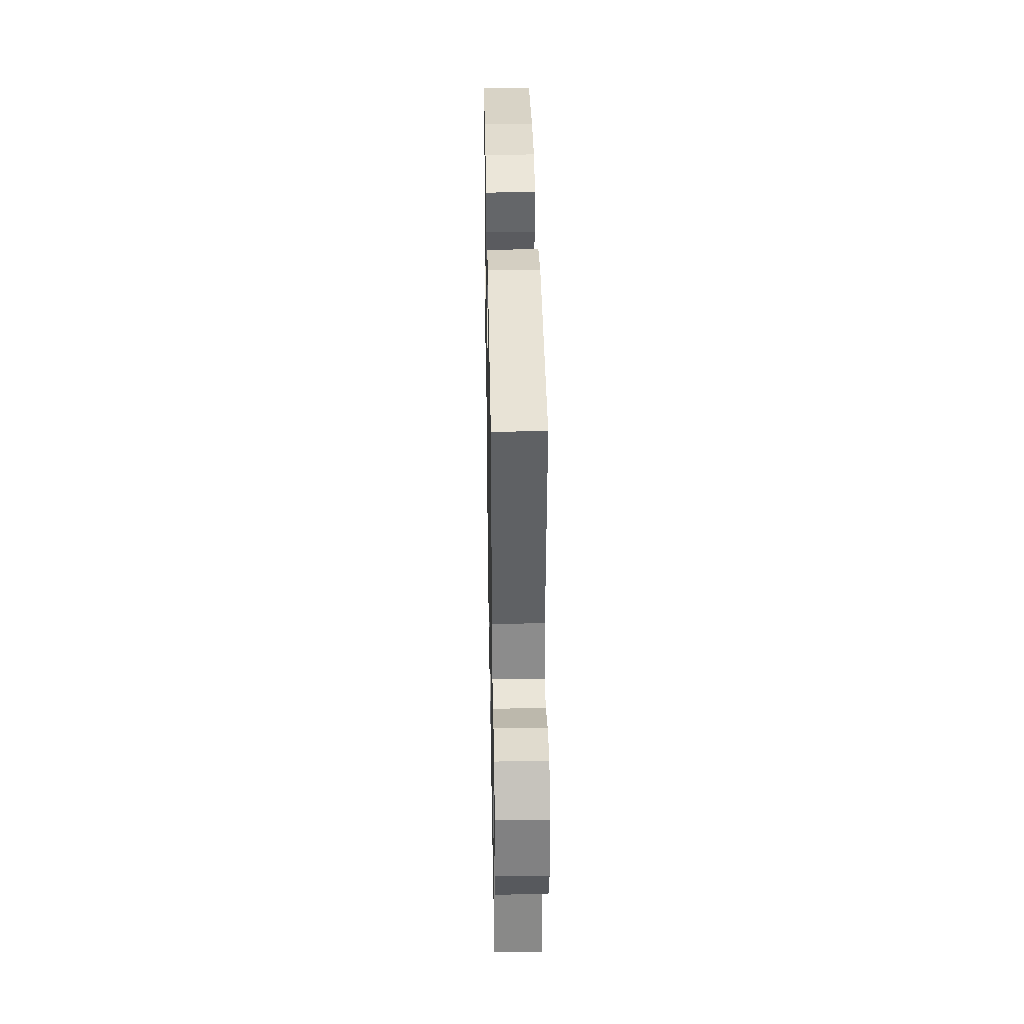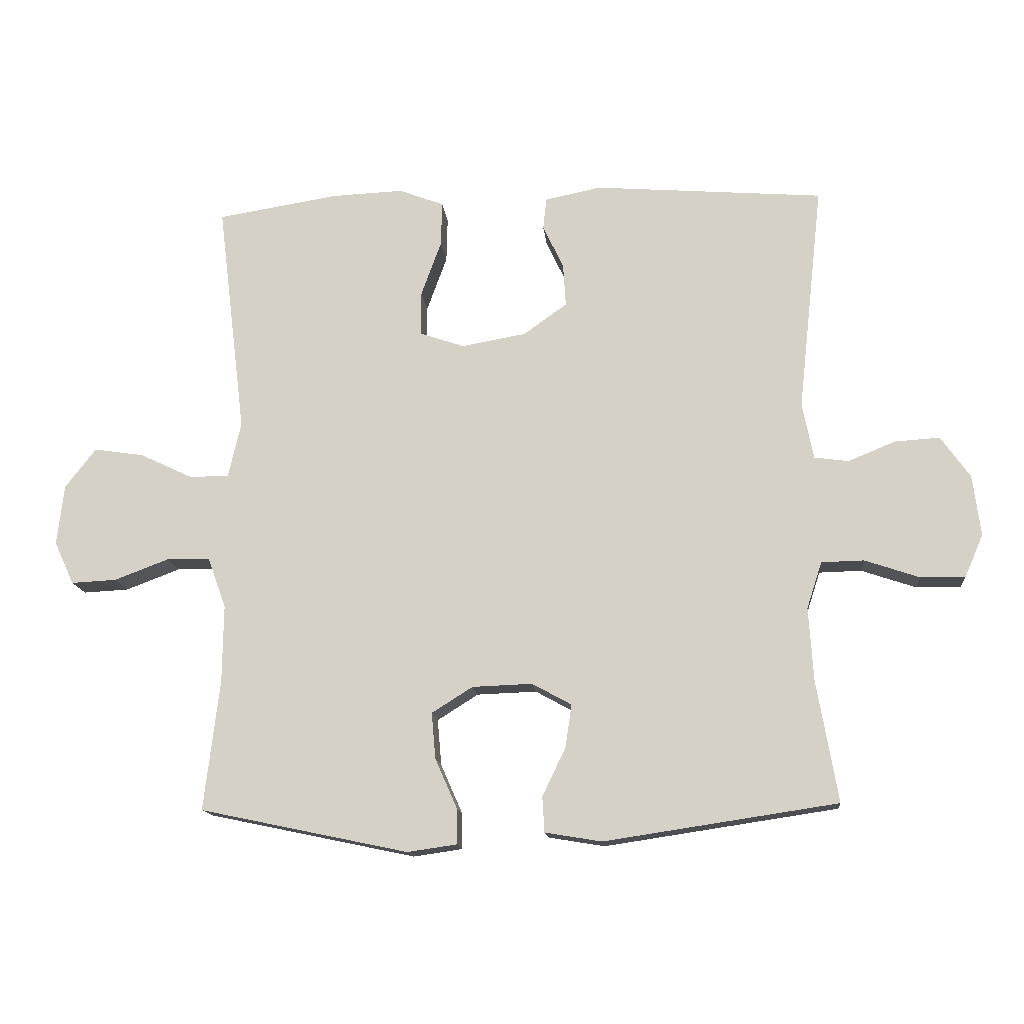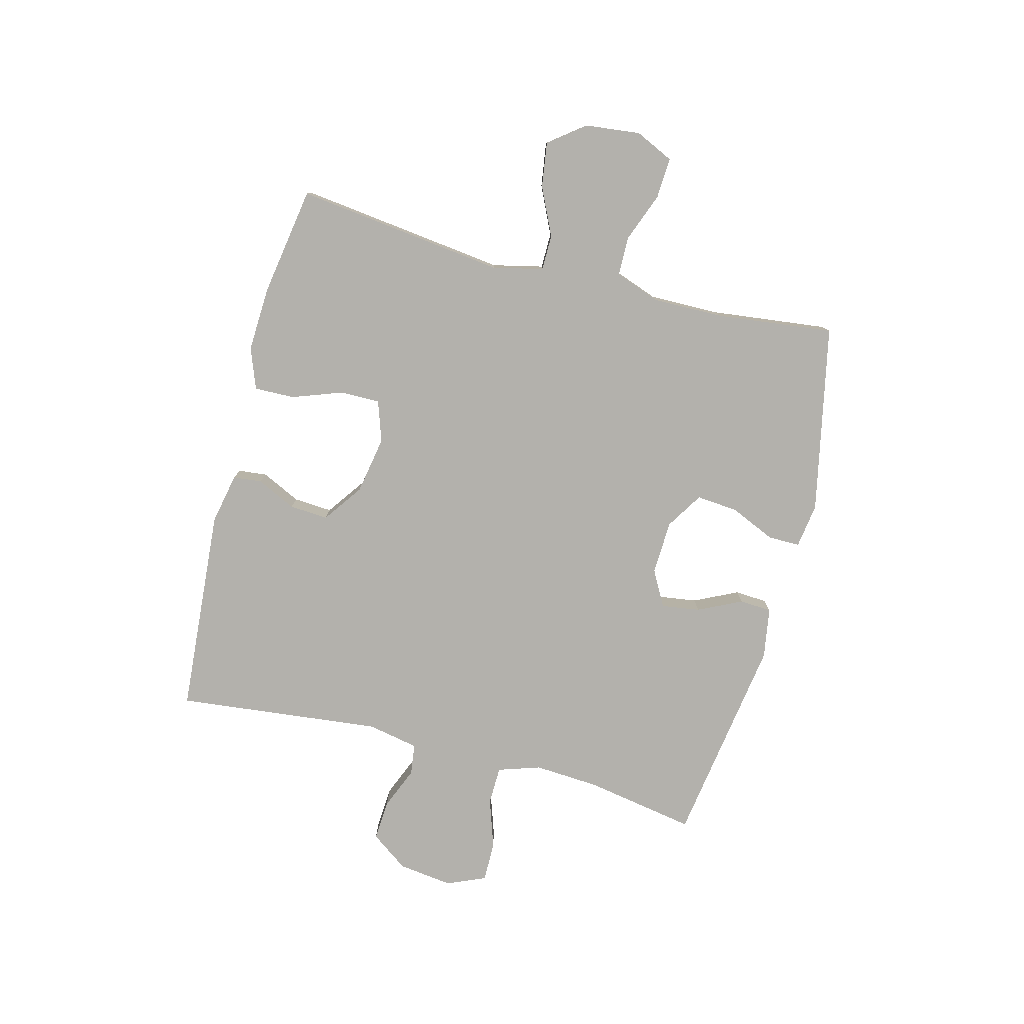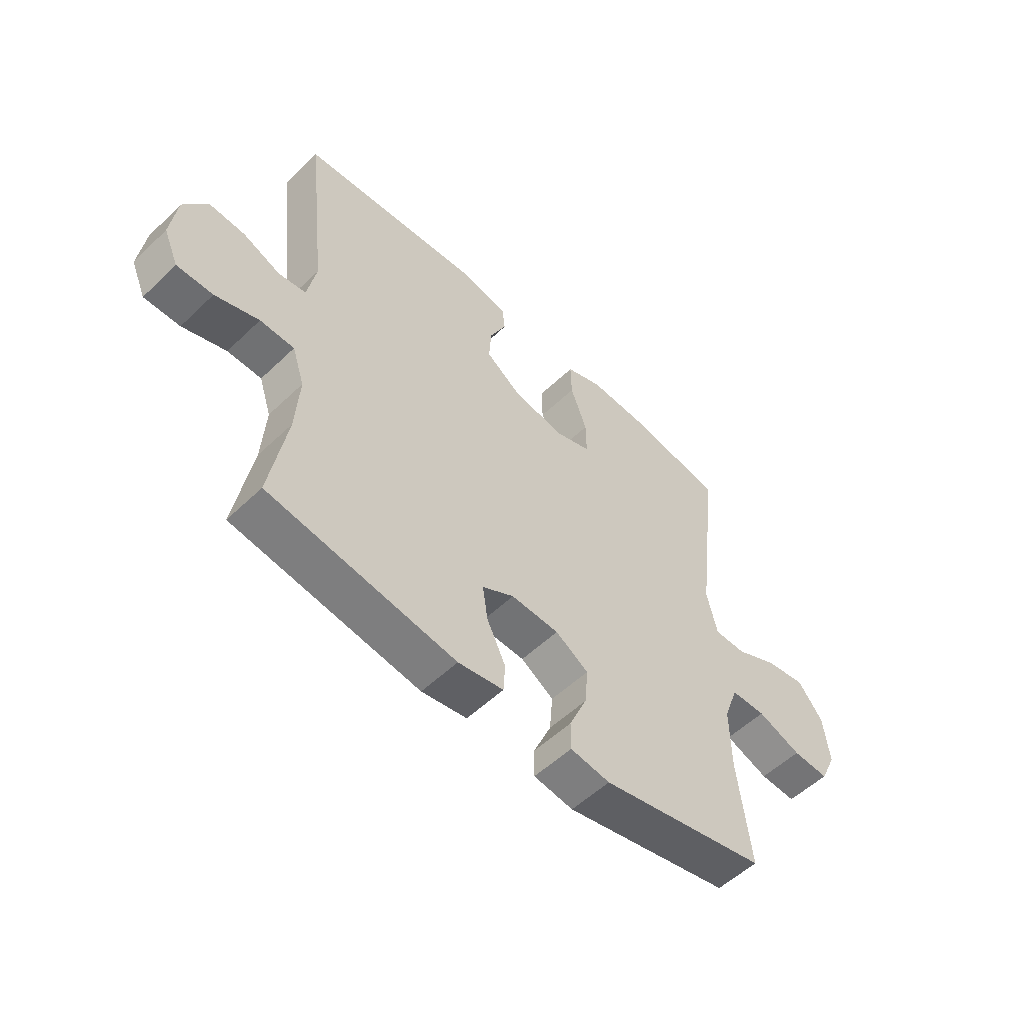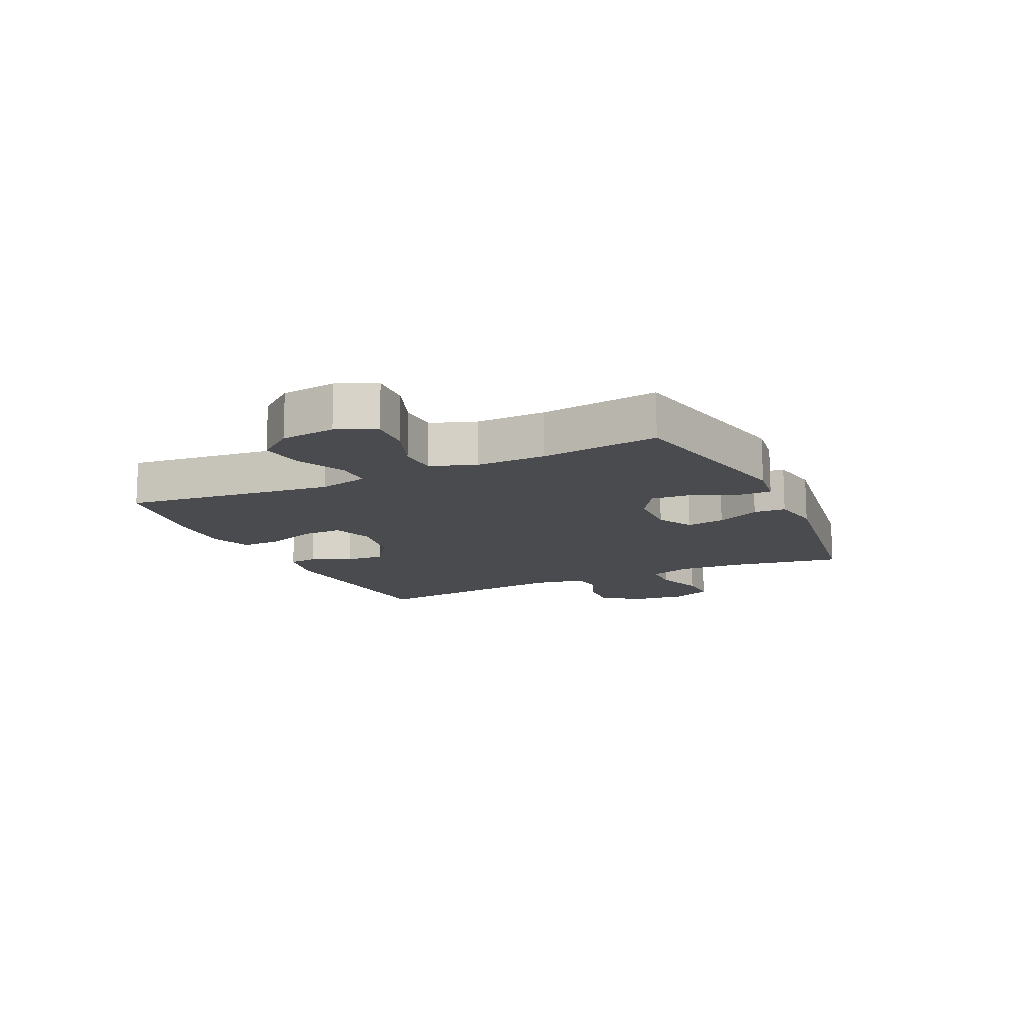
<metadata>
{"format":"obj","ext":"obj","renderer":"f3d","projection":"perspective","resolution":1024,"background":"white","views":[{"elev":37.0,"azim":-91.1,"up":"+Z"},{"elev":-14.2,"azim":-174.6,"up":"+Z"},{"elev":-79.0,"azim":75.4,"up":"+Y"},{"elev":-54.4,"azim":-44.7,"up":"+Z"},{"elev":-13.7,"azim":115.3,"up":"+Y"}]}
</metadata>
<code>
o path1096
v 0.4731 0.0375 -0.2805
v 0.4715 0.0375 -0.1578
v 0.4999 0.0375 -0.07912
v 0.5686 0.0375 -0.07776
v 0.6545 0.0375 -0.1103
v 0.7259 0.0375 -0.1139
v 0.7569 0.0375 -0.04693
v 0.746 0.0375 0.0491
v 0.6974 0.0375 0.1117
v 0.6192 0.0375 0.1
v 0.5353 0.0375 0.06048
v 0.4734 0.0375 0.06106
v 0.4532 0.0375 0.1486
v 0.4976 0.0375 0.5155
v 0.3066 0.0375 0.5462
v 0.1934 0.0375 0.5512
v 0.1222 0.0375 0.5243
v 0.124 0.0375 0.4541
v 0.1558 0.0375 0.3665
v 0.1565 0.0375 0.2968
v 0.08541 0.0375 0.2726
v -0.01578 0.0375 0.2905
v -0.0847 0.0375 0.3396
v -0.08043 0.0375 0.4073
v -0.04779 0.0375 0.4759
v -0.05302 0.0375 0.5259
v -0.1418 0.0375 0.5439
v -0.5041 0.0375 0.5155
v -0.4648 0.0375 0.1561
v -0.4824 0.0375 0.06693
v -0.5366 0.0375 0.05958
v -0.611 0.0375 0.09012
v -0.6819 0.0375 0.09457
v -0.7284 0.0375 0.02947
v -0.7408 0.0375 -0.06642
v -0.7116 0.0375 -0.1338
v -0.6407 0.0375 -0.1331
v -0.5548 0.0375 -0.1039
v -0.4875 0.0375 -0.1055
v -0.4634 0.0375 -0.1792
v -0.4706 0.0375 -0.2939
v -0.5041 0.0375 -0.4864
v -0.1356 0.0375 -0.5418
v -0.04621 0.0375 -0.5271
v -0.04297 0.0375 -0.471
v -0.07979 0.0375 -0.3945
v -0.08969 0.0375 -0.3269
v -0.02717 0.0375 -0.2926
v 0.06739 0.0375 -0.2961
v 0.1321 0.0375 -0.3368
v 0.126 0.0375 -0.4092
v 0.09122 0.0375 -0.4883
v 0.09094 0.0375 -0.5441
v 0.1689 0.0375 -0.5553
v 0.4976 0.0375 -0.4864
v 0.4731 -0.0375 -0.2805
v 0.4715 -0.0375 -0.1578
v 0.4999 -0.0375 -0.07912
v 0.5686 -0.0375 -0.07776
v 0.6545 -0.0375 -0.1103
v 0.7259 -0.0375 -0.1139
v 0.7569 -0.0375 -0.04693
v 0.746 -0.0375 0.0491
v 0.6974 -0.0375 0.1117
v 0.6192 -0.0375 0.1
v 0.5353 -0.0375 0.06048
v 0.4734 -0.0375 0.06106
v 0.4532 -0.0375 0.1486
v 0.4976 -0.0375 0.5155
v 0.3066 -0.0375 0.5462
v 0.1934 -0.0375 0.5512
v 0.1222 -0.0375 0.5243
v 0.124 -0.0375 0.4541
v 0.1558 -0.0375 0.3665
v 0.1565 -0.0375 0.2968
v 0.08541 -0.0375 0.2726
v -0.01578 -0.0375 0.2905
v -0.0847 -0.0375 0.3396
v -0.08043 -0.0375 0.4073
v -0.04779 -0.0375 0.4759
v -0.05302 -0.0375 0.5259
v -0.1418 -0.0375 0.5439
v -0.5041 -0.0375 0.5155
v -0.4648 -0.0375 0.1561
v -0.4824 -0.0375 0.06693
v -0.5366 -0.0375 0.05958
v -0.611 -0.0375 0.09012
v -0.6819 -0.0375 0.09457
v -0.7284 -0.0375 0.02947
v -0.7408 -0.0375 -0.06642
v -0.7116 -0.0375 -0.1338
v -0.6407 -0.0375 -0.1331
v -0.5548 -0.0375 -0.1039
v -0.4875 -0.0375 -0.1055
v -0.4634 -0.0375 -0.1792
v -0.4706 -0.0375 -0.2939
v -0.5041 -0.0375 -0.4864
v -0.1356 -0.0375 -0.5418
v -0.04621 -0.0375 -0.5271
v -0.04297 -0.0375 -0.471
v -0.07979 -0.0375 -0.3945
v -0.08969 -0.0375 -0.3269
v -0.02717 -0.0375 -0.2926
v 0.06739 -0.0375 -0.2961
v 0.1321 -0.0375 -0.3368
v 0.126 -0.0375 -0.4092
v 0.09122 -0.0375 -0.4883
v 0.09094 -0.0375 -0.5441
v 0.1689 -0.0375 -0.5553
v 0.4976 -0.0375 -0.4864
v 0.7259 0.0375 -0.1139
v 0.7259 0.0375 -0.1139
v 0.7569 0.0375 -0.04693
v 0.746 0.0375 0.0491
v 0.6974 0.0375 0.1117
v 0.6974 0.0375 0.1117
v 0.6545 0.0375 -0.1103
v 0.6192 0.0375 0.1
v 0.5686 0.0375 -0.07776
v 0.5353 0.0375 0.06048
v 0.4999 0.0375 -0.07912
v 0.4999 0.0375 -0.07912
v 0.4734 0.0375 0.06106
v 0.4734 0.0375 0.06106
v 0.4715 0.0375 -0.1578
v 0.4976 0.0375 -0.4864
v 0.4976 0.0375 -0.4864
v 0.4731 0.0375 -0.2805
v 0.4532 0.0375 0.1486
v 0.4976 0.0375 0.5155
v 0.4976 0.0375 0.5155
v 0.3066 0.0375 0.5462
v 0.1934 0.0375 0.5512
v 0.1689 0.0375 -0.5553
v 0.1222 0.0375 0.5243
v 0.1222 0.0375 0.5243
v 0.09094 0.0375 -0.5441
v 0.09094 0.0375 -0.5441
v 0.1321 0.0375 -0.3368
v 0.1321 0.0375 -0.3368
v 0.126 0.0375 -0.4092
v 0.1558 0.0375 0.3665
v 0.1565 0.0375 0.2968
v 0.1565 0.0375 0.2968
v 0.08541 0.0375 0.2726
v 0.124 0.0375 0.4541
v 0.06739 0.0375 -0.2961
v 0.09122 0.0375 -0.4883
v -0.01578 0.0375 0.2905
v -0.02717 0.0375 -0.2926
v -0.0847 0.0375 0.3396
v -0.08969 0.0375 -0.3269
v -0.08969 0.0375 -0.3269
v -0.04621 0.0375 -0.5271
v -0.04621 0.0375 -0.5271
v -0.04297 0.0375 -0.471
v -0.07979 0.0375 -0.3945
v -0.1356 0.0375 -0.5418
v -0.08043 0.0375 0.4073
v -0.04779 0.0375 0.4759
v -0.05302 0.0375 0.5259
v -0.05302 0.0375 0.5259
v -0.1418 0.0375 0.5439
v -0.5041 0.0375 -0.4864
v -0.5041 0.0375 -0.4864
v -0.4634 0.0375 -0.1792
v -0.4706 0.0375 -0.2939
v -0.4875 0.0375 -0.1055
v -0.4875 0.0375 -0.1055
v -0.4648 0.0375 0.1561
v -0.4824 0.0375 0.06693
v -0.4824 0.0375 0.06693
v -0.5041 0.0375 0.5155
v -0.5041 0.0375 0.5155
v -0.5366 0.0375 0.05958
v -0.5548 0.0375 -0.1039
v -0.611 0.0375 0.09012
v -0.6407 0.0375 -0.1331
v -0.6819 0.0375 0.09457
v -0.7116 0.0375 -0.1338
v -0.7116 0.0375 -0.1338
v -0.7284 0.0375 0.02947
v -0.7408 0.0375 -0.06642
v 0.7259 -0.0375 -0.1139
v 0.7259 -0.0375 -0.1139
v 0.7569 -0.0375 -0.04693
v 0.746 -0.0375 0.0491
v 0.6974 -0.0375 0.1117
v 0.6974 -0.0375 0.1117
v 0.6545 -0.0375 -0.1103
v 0.6192 -0.0375 0.1
v 0.5686 -0.0375 -0.07776
v 0.5353 -0.0375 0.06048
v 0.4999 -0.0375 -0.07912
v 0.4999 -0.0375 -0.07912
v 0.4734 -0.0375 0.06106
v 0.4734 -0.0375 0.06106
v 0.4715 -0.0375 -0.1578
v 0.4976 -0.0375 -0.4864
v 0.4976 -0.0375 -0.4864
v 0.4731 -0.0375 -0.2805
v 0.4532 -0.0375 0.1486
v 0.4976 -0.0375 0.5155
v 0.4976 -0.0375 0.5155
v 0.3066 -0.0375 0.5462
v 0.1934 -0.0375 0.5512
v 0.1689 -0.0375 -0.5553
v 0.1222 -0.0375 0.5243
v 0.1222 -0.0375 0.5243
v 0.09094 -0.0375 -0.5441
v 0.09094 -0.0375 -0.5441
v 0.1321 -0.0375 -0.3368
v 0.1321 -0.0375 -0.3368
v 0.126 -0.0375 -0.4092
v 0.1558 -0.0375 0.3665
v 0.1565 -0.0375 0.2968
v 0.1565 -0.0375 0.2968
v 0.08541 -0.0375 0.2726
v 0.124 -0.0375 0.4541
v 0.06739 -0.0375 -0.2961
v 0.09122 -0.0375 -0.4883
v -0.01578 -0.0375 0.2905
v -0.02717 -0.0375 -0.2926
v -0.0847 -0.0375 0.3396
v -0.08969 -0.0375 -0.3269
v -0.08969 -0.0375 -0.3269
v -0.04621 -0.0375 -0.5271
v -0.04621 -0.0375 -0.5271
v -0.04297 -0.0375 -0.471
v -0.07979 -0.0375 -0.3945
v -0.1356 -0.0375 -0.5418
v -0.08043 -0.0375 0.4073
v -0.04779 -0.0375 0.4759
v -0.05302 -0.0375 0.5259
v -0.05302 -0.0375 0.5259
v -0.1418 -0.0375 0.5439
v -0.5041 -0.0375 -0.4864
v -0.5041 -0.0375 -0.4864
v -0.4634 -0.0375 -0.1792
v -0.4706 -0.0375 -0.2939
v -0.4875 -0.0375 -0.1055
v -0.4875 -0.0375 -0.1055
v -0.4648 -0.0375 0.1561
v -0.4824 -0.0375 0.06693
v -0.4824 -0.0375 0.06693
v -0.5041 -0.0375 0.5155
v -0.5041 -0.0375 0.5155
v -0.5366 -0.0375 0.05958
v -0.5548 -0.0375 -0.1039
v -0.611 -0.0375 0.09012
v -0.6407 -0.0375 -0.1331
v -0.6819 -0.0375 0.09457
v -0.7116 -0.0375 -0.1338
v -0.7116 -0.0375 -0.1338
v -0.7284 -0.0375 0.02947
v -0.7408 -0.0375 -0.06642
f 224 232 236
f 198 212 201
f 196 218 220
f 251 256 253
f 230 225 240
f 205 215 202
f 249 255 251
f 215 206 219
f 224 243 222
f 243 224 246
f 222 243 244
f 198 220 212
f 248 250 249
f 241 244 248
f 240 225 239
f 220 218 223
f 188 191 187
f 239 223 241
f 230 231 229
f 231 230 240
f 193 192 191
f 236 233 234
f 184 186 190
f 205 202 203
f 216 202 215
f 186 187 190
f 190 191 192
f 199 214 207
f 196 216 218
f 207 214 221
f 190 187 191
f 255 250 252
f 222 244 223
f 194 196 198
f 223 244 241
f 241 248 249
f 255 249 250
f 196 194 193
f 207 221 210
f 229 231 227
f 198 196 220
f 231 240 237
f 255 256 251
f 246 224 236
f 212 214 201
f 232 233 236
f 192 193 194
f 223 239 225
f 206 215 205
f 201 214 199
f 219 206 208
f 218 222 223
f 202 216 196
f 112 7 62 185
f 7 8 63 62
f 8 116 189 63
f 5 6 61 60
f 9 10 65 64
f 4 5 60 59
f 10 11 66 65
f 122 4 59 195
f 11 124 197 66
f 2 3 58 57
f 127 1 56 200
f 12 13 68 67
f 1 2 57 56
f 13 131 204 68
f 14 15 70 69
f 15 16 71 70
f 54 55 110 109
f 16 136 209 71
f 138 54 109 211
f 140 51 106 213
f 19 144 217 74
f 20 21 76 75
f 18 19 74 73
f 17 18 73 72
f 49 50 105 104
f 52 53 108 107
f 51 52 107 106
f 21 22 77 76
f 48 49 104 103
f 22 23 78 77
f 153 48 103 226
f 155 45 100 228
f 45 46 101 100
f 43 44 99 98
f 24 25 80 79
f 25 162 235 80
f 26 27 82 81
f 46 47 102 101
f 23 24 79 78
f 165 43 98 238
f 40 41 96 95
f 169 40 95 242
f 29 172 245 84
f 174 29 84 247
f 27 28 83 82
f 30 31 86 85
f 38 39 94 93
f 41 42 97 96
f 31 32 87 86
f 37 38 93 92
f 32 33 88 87
f 181 37 92 254
f 33 34 89 88
f 35 36 91 90
f 34 35 90 89
f 151 163 159
f 125 128 139
f 123 147 145
f 178 180 183
f 157 167 152
f 132 129 142
f 176 178 182
f 142 146 133
f 151 149 170
f 170 173 151
f 149 171 170
f 125 139 147
f 175 176 177
f 168 175 171
f 167 166 152
f 147 150 145
f 115 114 118
f 166 168 150
f 157 156 158
f 158 167 157
f 120 118 119
f 163 161 160
f 111 117 113
f 132 130 129
f 143 142 129
f 113 117 114
f 117 119 118
f 126 134 141
f 123 145 143
f 134 148 141
f 117 118 114
f 182 179 177
f 149 150 171
f 121 125 123
f 150 168 171
f 168 176 175
f 182 177 176
f 123 120 121
f 134 137 148
f 156 154 158
f 125 147 123
f 158 164 167
f 182 178 183
f 173 163 151
f 139 128 141
f 159 163 160
f 119 121 120
f 150 152 166
f 133 132 142
f 128 126 141
f 146 135 133
f 145 150 149
f 129 123 143

</code>
